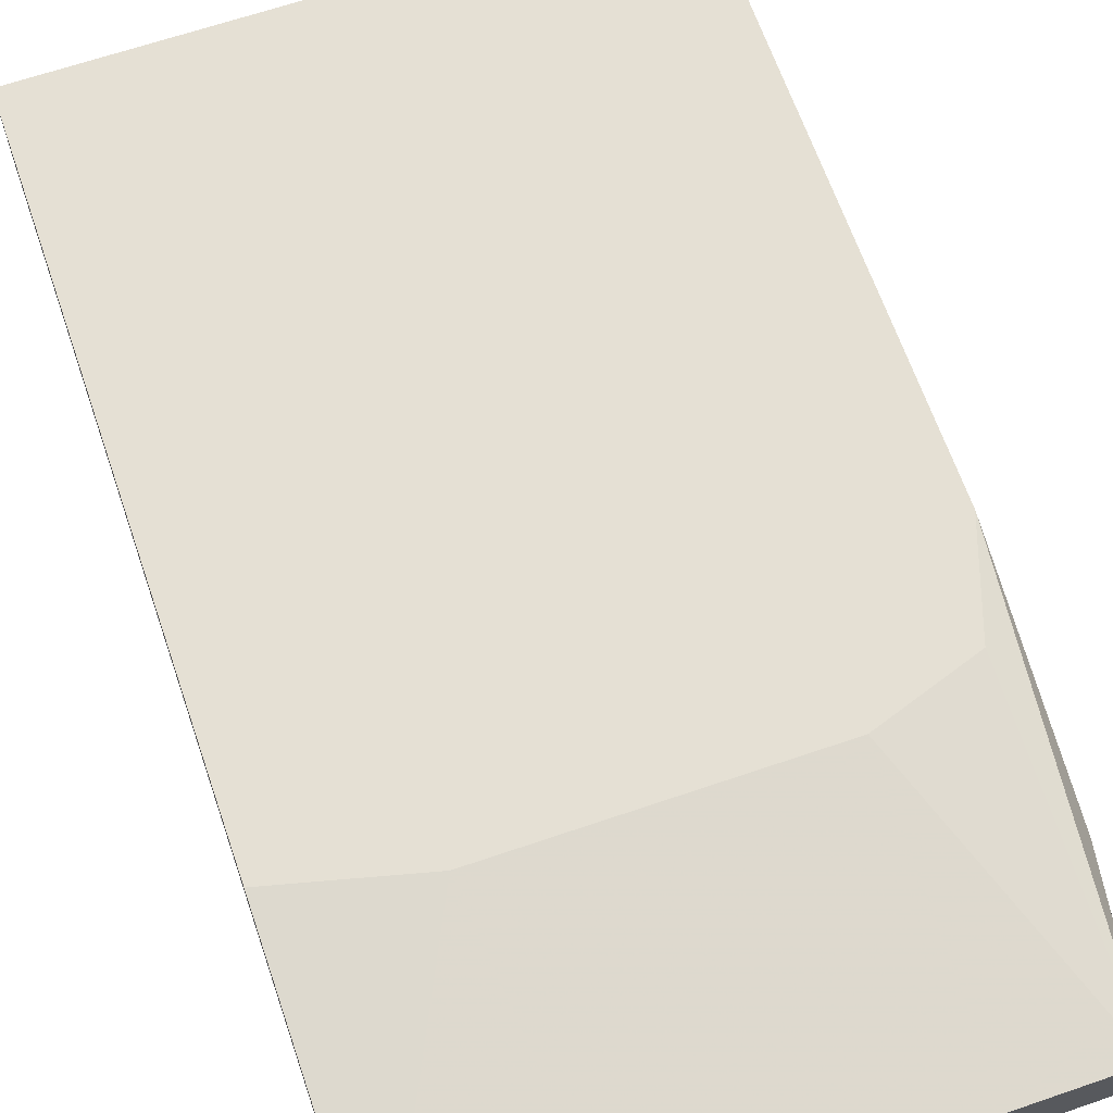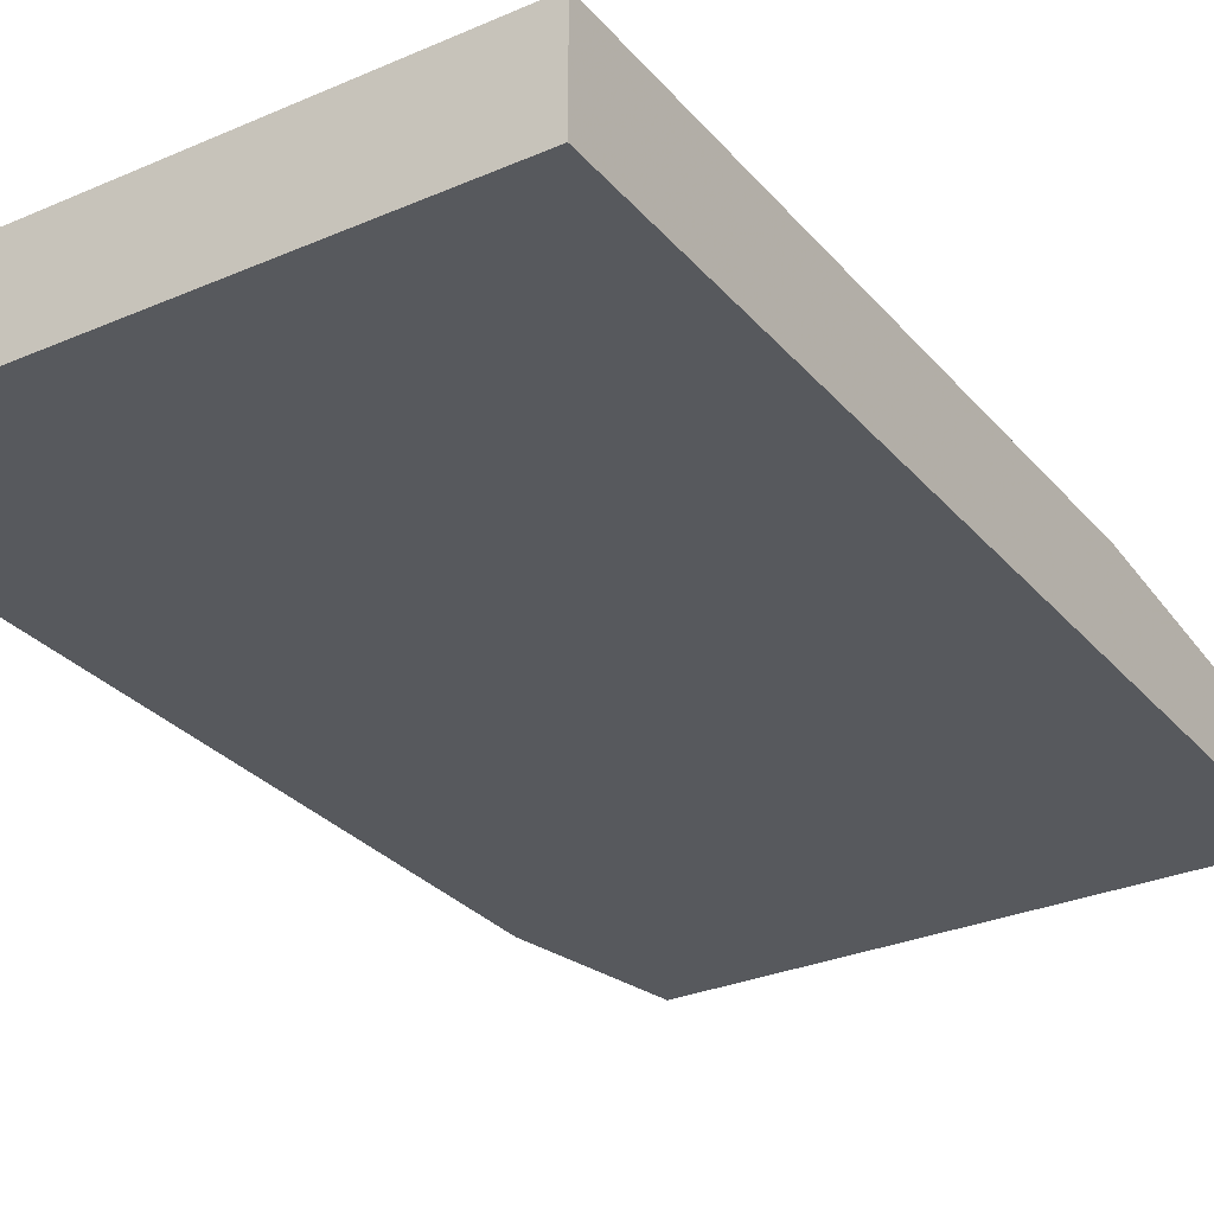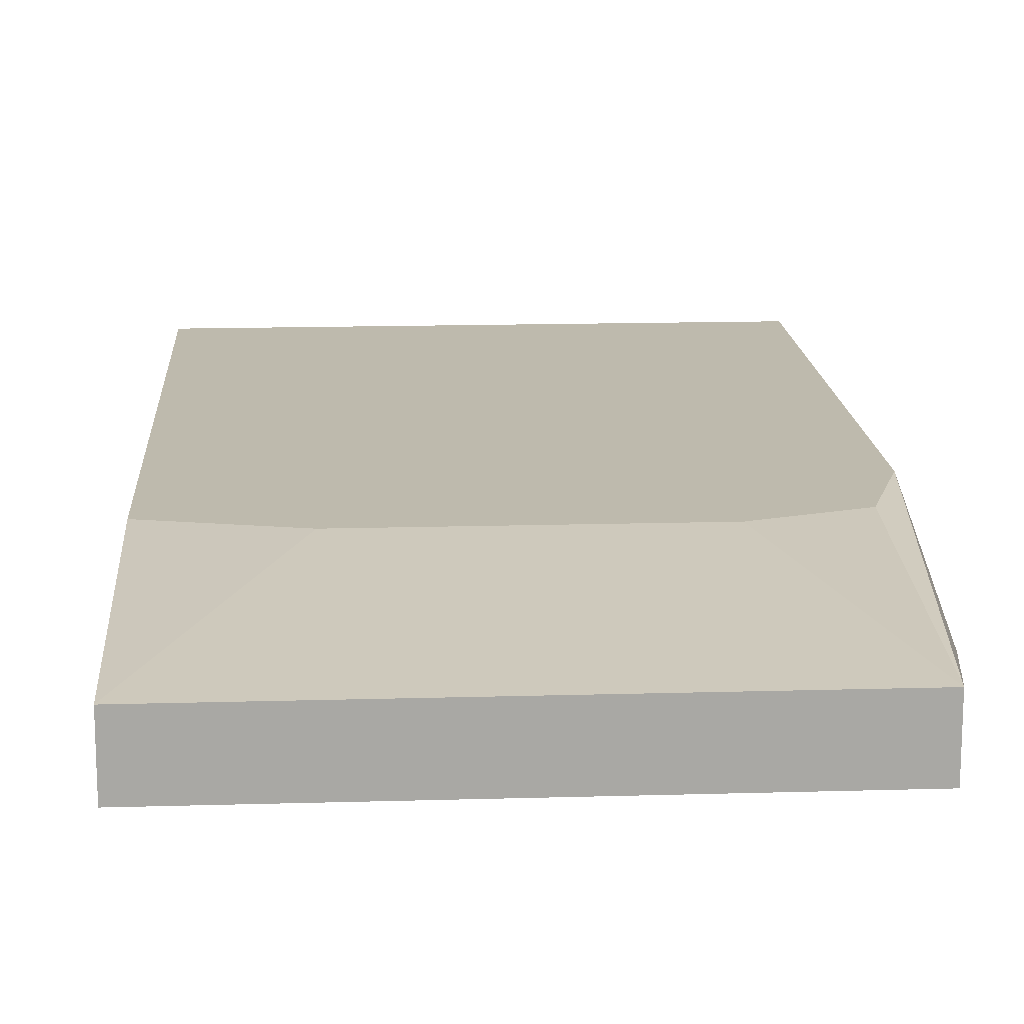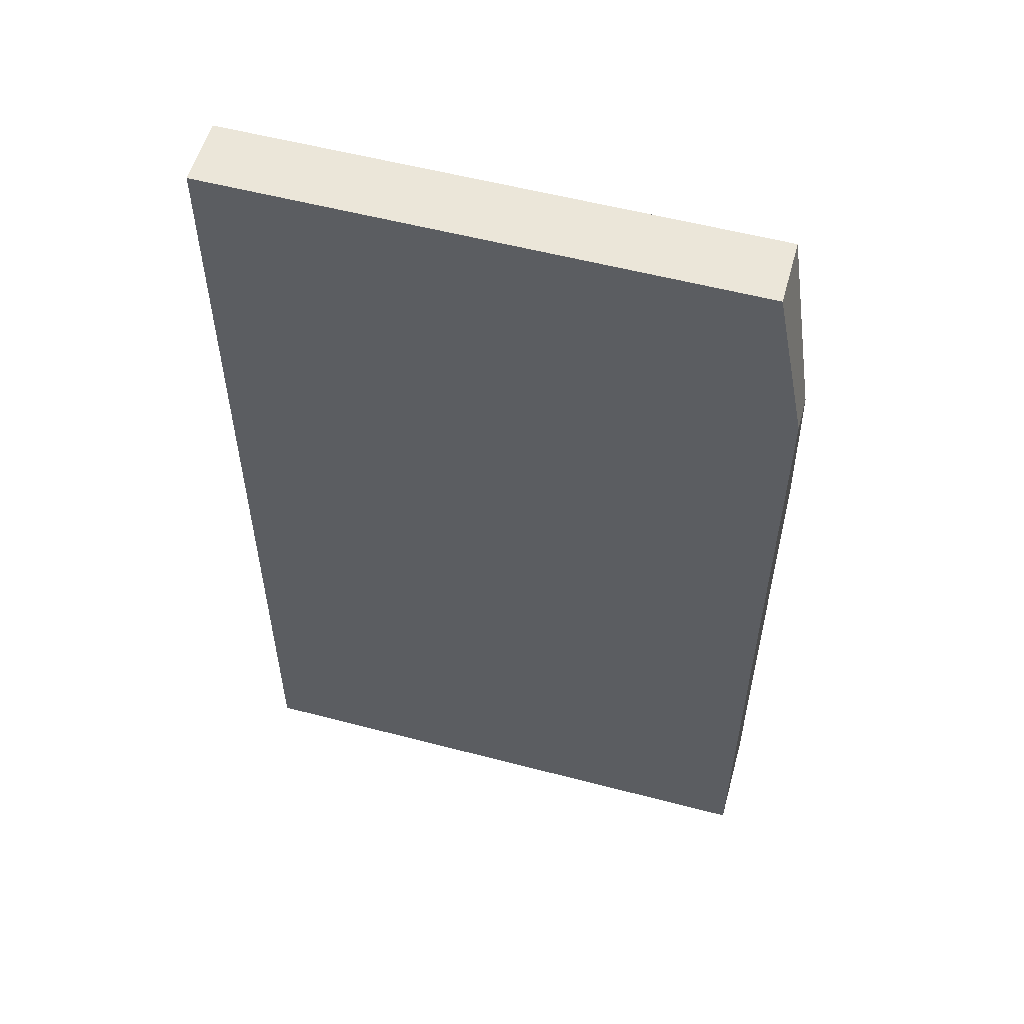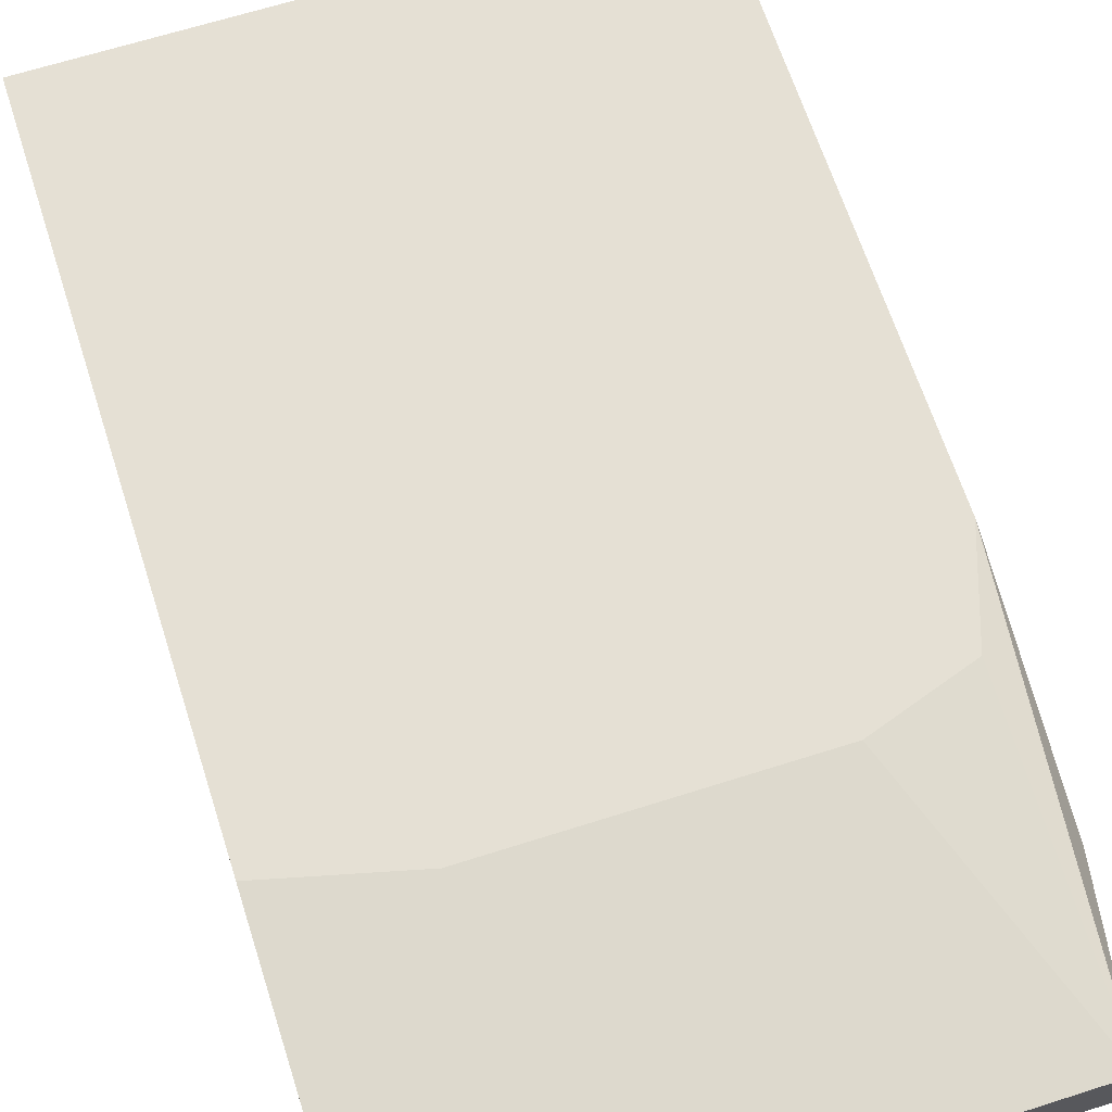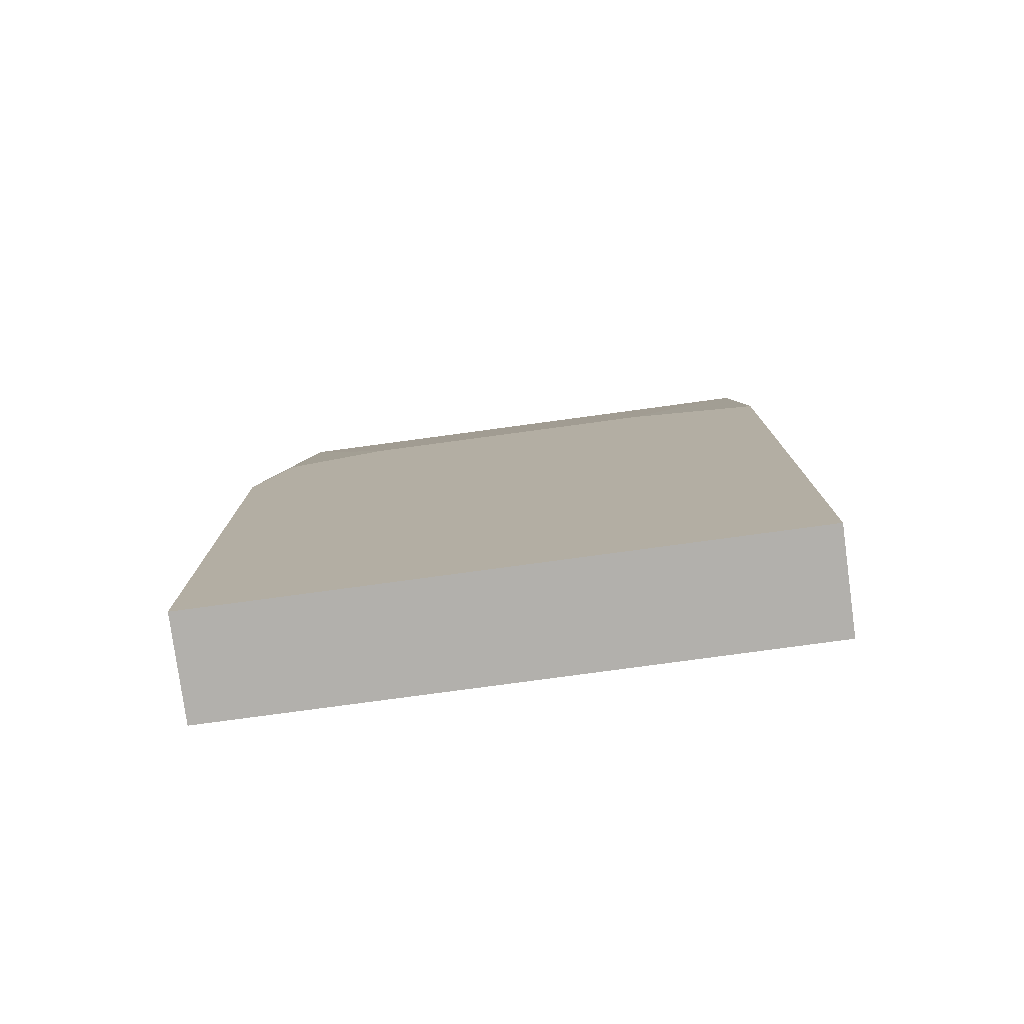
<metadata>
{"format":"obj","ext":"obj","renderer":"f3d","projection":"perspective","resolution":1024,"background":"white","views":[{"elev":65.4,"azim":-19.0,"up":"+Y"},{"elev":-29.7,"azim":-147.6,"up":"+Y"},{"elev":15.4,"azim":-3.5,"up":"+Y"},{"elev":55.8,"azim":15.4,"up":"+Z"},{"elev":65.6,"azim":-17.8,"up":"+Y"},{"elev":-78.7,"azim":-172.3,"up":"+Z"}]}
</metadata>
<code>
v 0.03226 0.0606 -0.02352
v -0.0101 0.0606 -0.02678
v -0.0101 0.0606 -0.09195
v -0.0101 0.05082 -0.09195
v -0.0101 0.05082 0.002552
v -0.0101 0.05734 0.002552
v 0.002937 0.0606 -0.02352
v 0.04204 0.0606 -0.02678
v 0.04204 0.05082 0.002552
v 0.04204 0.05734 0.002552
v 0.0453 0.0606 -0.09195
v 0.0453 0.0606 -0.03656
v 0.0453 0.05082 -0.01375
v 0.0453 0.05082 -0.09195
v 0.0453 0.05408 -0.01375
f 6 1 7
f 6 3 4
f 15 13 11
f 4 3 11
f 13 4 14
f 11 13 14
f 4 11 14
f 11 3 8
f 6 4 5
f 4 13 5
f 13 15 10
f 6 5 10
f 3 6 2
f 8 3 2
f 5 13 9
f 13 10 9
f 10 5 9
f 15 11 12
f 11 8 12
f 10 15 12
f 8 10 12
f 10 8 1
f 6 10 1
f 8 2 1
f 1 2 7
f 2 6 7

</code>
